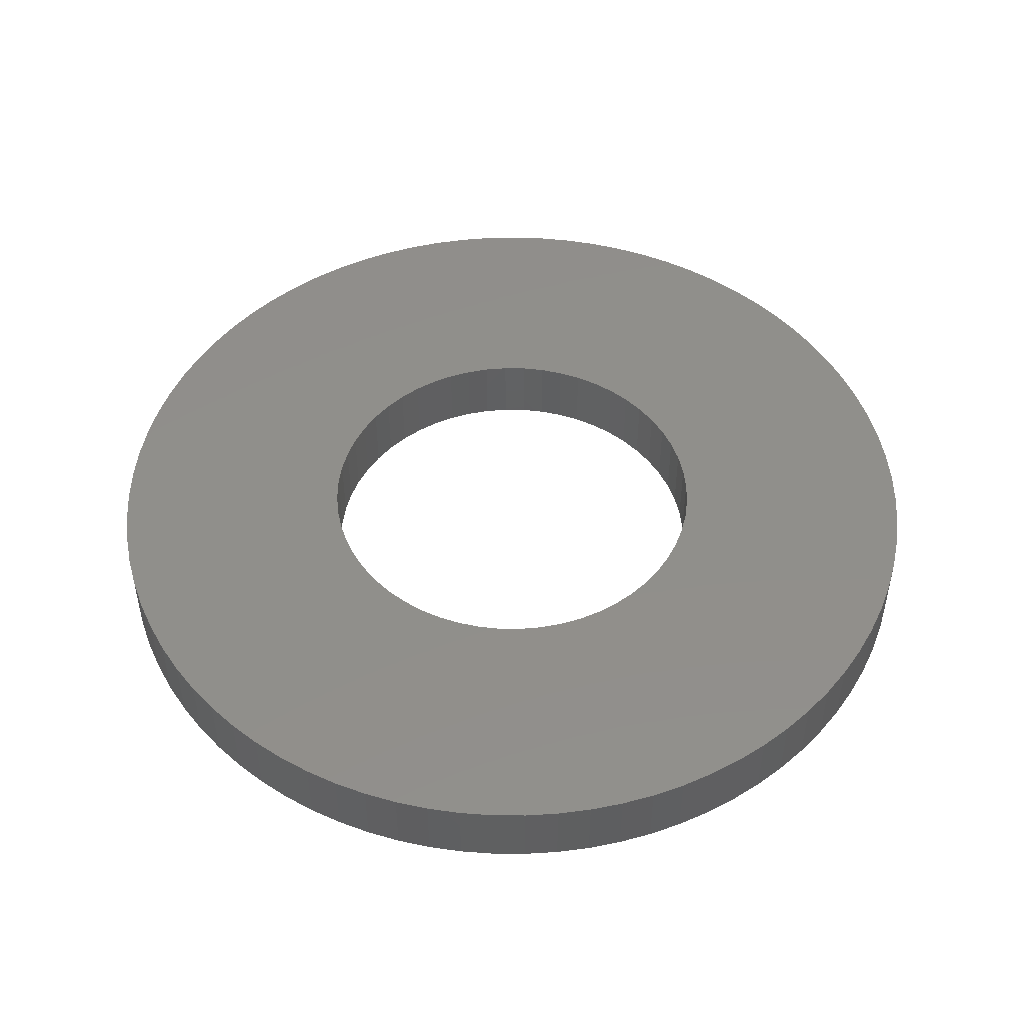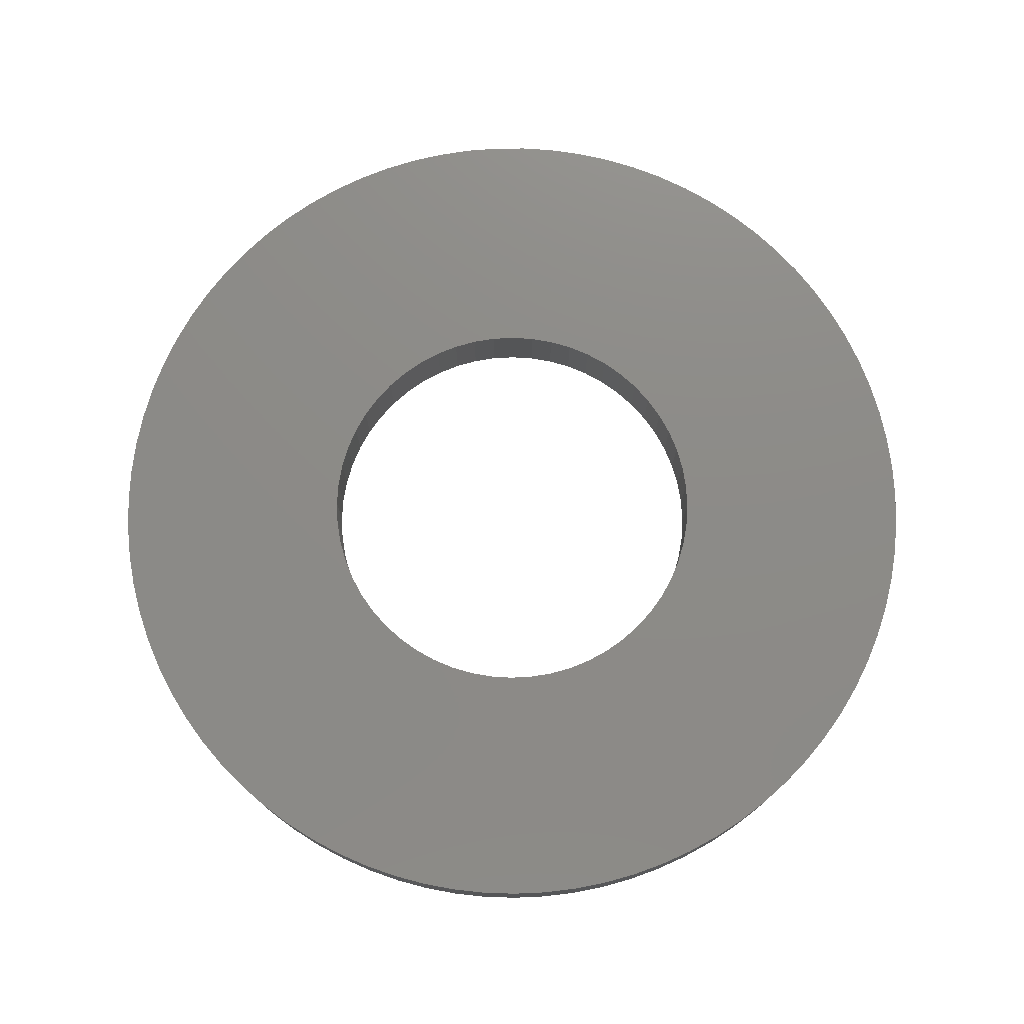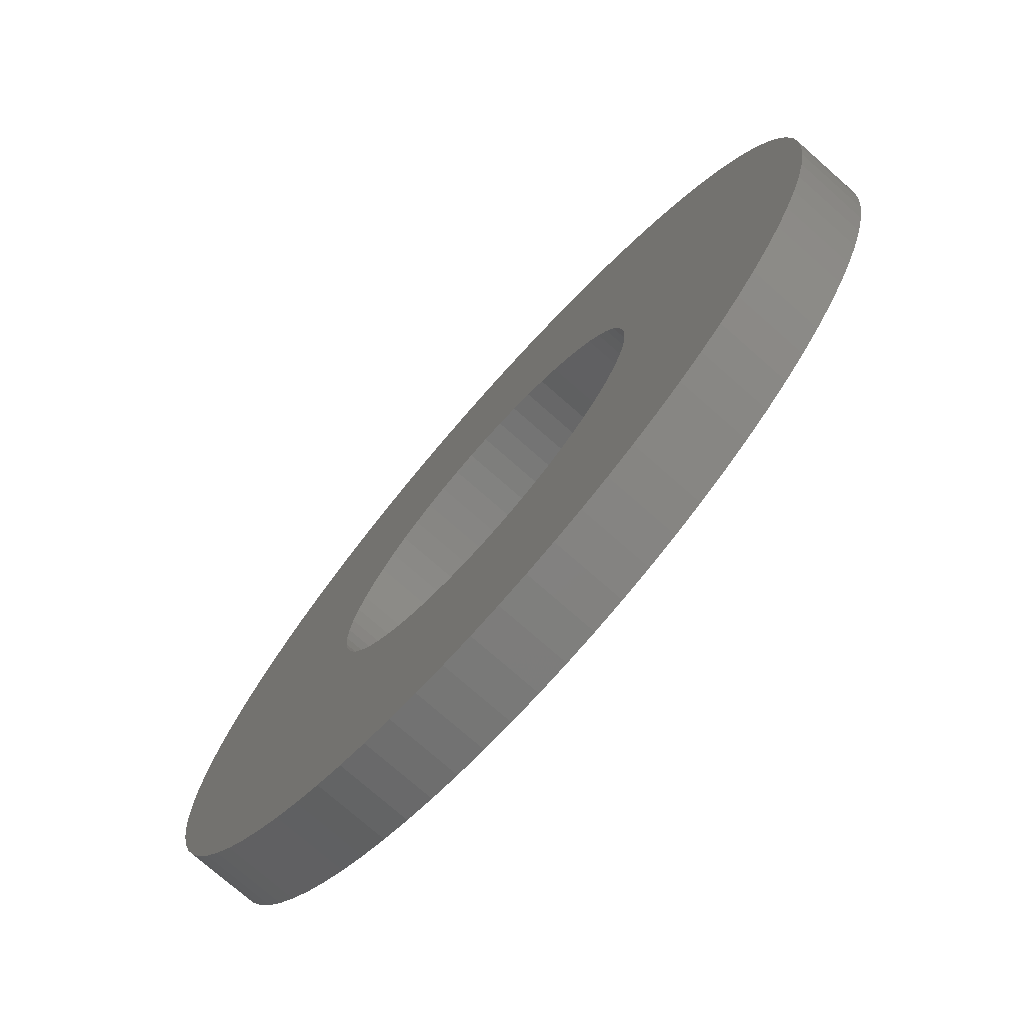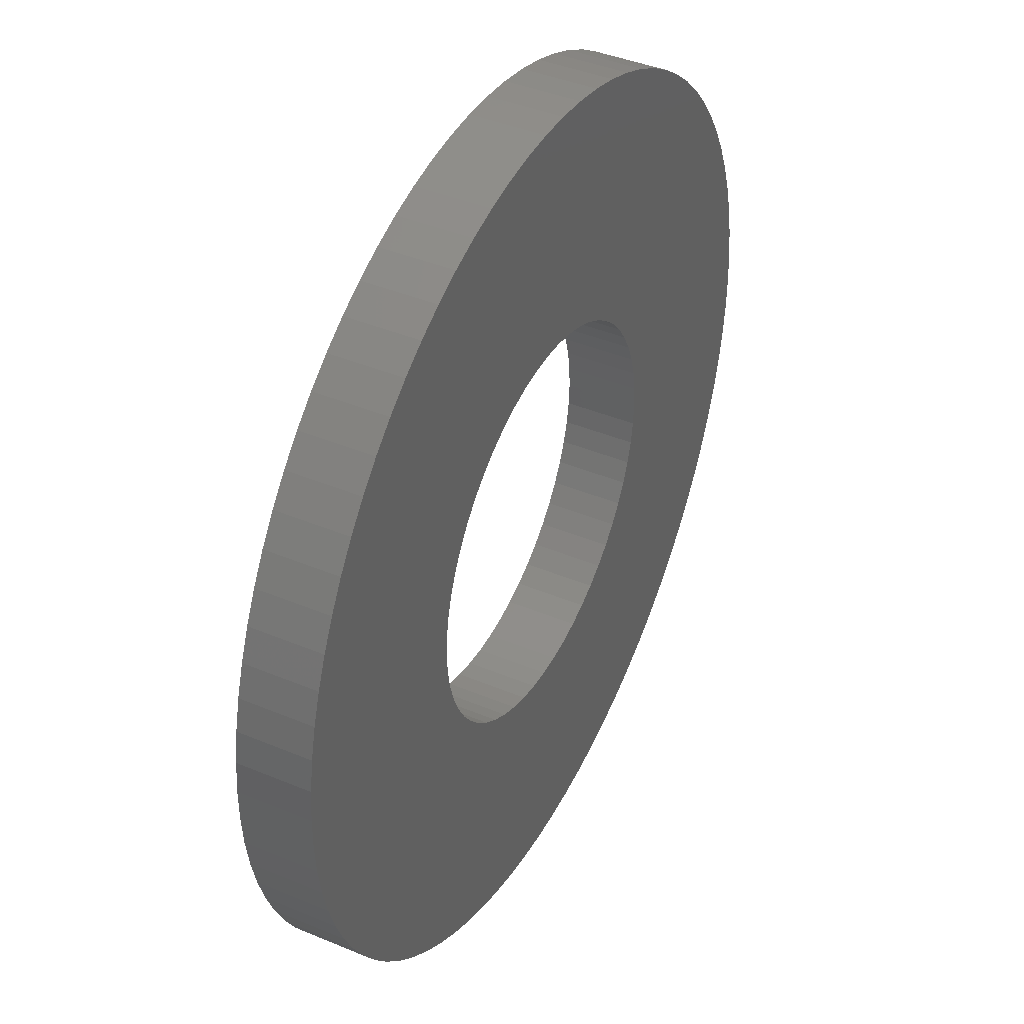
<metadata>
{"format":"stl","ext":"stl","renderer":"f3d","projection":"perspective","resolution":1024,"background":"white","views":[{"elev":48.7,"azim":42.7,"up":"+Y"},{"elev":76.0,"azim":-38.3,"up":"+Y"},{"elev":-74.9,"azim":-131.4,"up":"+Z"},{"elev":41.3,"azim":116.9,"up":"+Z"}]}
</metadata>
<code>
# stl→obj: 278 verts, 556 faces
v -0.09937 0.036 0.0112
v -0.09937 0 0.0112
v -0.1 0.036 0
v -0.1 0 0
v -0.09937 0.036 -0.0112
v -0.09937 0 -0.0112
v -0.09749 0.036 -0.02225
v -0.09749 0 -0.02225
v -0.09439 0.036 -0.03303
v -0.09439 0 -0.03303
v -0.0901 0.036 -0.04339
v -0.0901 0 -0.04339
v -0.08467 0.036 -0.0532
v -0.08467 0 -0.0532
v -0.07818 0.036 -0.06235
v -0.07818 0 -0.06235
v -0.07071 0.036 -0.07071
v -0.07071 0 -0.07071
v -0.06235 0.036 -0.07818
v -0.06235 0 -0.07818
v -0.0532 0.036 -0.08467
v -0.0532 0 -0.08467
v -0.04339 0.036 -0.0901
v -0.04339 0 -0.0901
v -0.03303 0.036 -0.09439
v -0.03303 0 -0.09439
v -0.02225 0.036 -0.09749
v -0.02225 0 -0.09749
v -0.0112 0.036 -0.09937
v -0.0112 0 -0.09937
v 0 0.036 -0.1
v 0 0 -0.1
v 0.0112 0.036 -0.09937
v 0.0112 0 -0.09937
v 0.02225 0.036 -0.09749
v 0.02225 0 -0.09749
v 0.03303 0.036 -0.09439
v 0.03303 0 -0.09439
v 0.04339 0.036 -0.0901
v 0.04339 0 -0.0901
v 0.0532 0.036 -0.08467
v 0.0532 0 -0.08467
v 0.06235 0.036 -0.07818
v 0.06235 0 -0.07818
v 0.07071 0.036 -0.07071
v 0.07071 0 -0.07071
v 0.07818 0.036 -0.06235
v 0.07818 0 -0.06235
v 0.08467 0.036 -0.0532
v 0.08467 0 -0.0532
v 0.0901 0.036 -0.04339
v 0.0901 0 -0.04339
v 0.09439 0.036 -0.03303
v 0.09439 0 -0.03303
v 0.09749 0.036 -0.02225
v 0.09749 0 -0.02225
v 0.09937 0.036 -0.0112
v 0.09937 0 -0.0112
v 0.1 0.036 0
v 0.1 0 0
v 0.09937 0.036 0.0112
v 0.09937 0 0.0112
v 0.09749 0.036 0.02225
v 0.09749 0 0.02225
v 0.09439 0.036 0.03303
v 0.09439 0 0.03303
v 0.0901 0.036 0.04339
v 0.0901 0 0.04339
v 0.08467 0.036 0.0532
v 0.08467 0 0.0532
v 0.07818 0.036 0.06235
v 0.07818 0 0.06235
v 0.07071 0.036 0.07071
v 0.07071 0 0.07071
v 0.06235 0.036 0.07818
v 0.06235 0 0.07818
v 0.0532 0.036 0.08467
v 0.0532 0 0.08467
v 0.04339 0.036 0.0901
v 0.04339 0 0.0901
v 0.03303 0.036 0.09439
v 0.03303 0 0.09439
v 0.02225 0.036 0.09749
v 0.02225 0 0.09749
v 0.0112 0.036 0.09937
v 0.0112 0 0.09937
v 0 0.036 0.1
v 0 0 0.1
v -0.0112 0.036 0.09937
v -0.0112 0 0.09937
v -0.02225 0.036 0.09749
v -0.02225 0 0.09749
v -0.03303 0.036 0.09439
v -0.03303 0 0.09439
v -0.04339 0.036 0.0901
v -0.04339 0 0.0901
v -0.0532 0.036 0.08467
v -0.0532 0 0.08467
v -0.06235 0.036 0.07818
v -0.06235 0 0.07818
v -0.07071 0.036 0.07071
v -0.07071 0 0.07071
v -0.07818 0.036 0.06235
v -0.07818 0 0.06235
v -0.08467 0.036 0.0532
v -0.08467 0 0.0532
v -0.0901 0.036 0.04339
v -0.0901 0 0.04339
v -0.09439 0.036 0.03303
v -0.09439 0 0.03303
v -0.09749 0.036 0.02225
v -0.09749 0 0.02225
v -0.2184 0.036 -0.01656
v -0.2184 0 -0.01656
v -0.219 0.036 0
v -0.219 0 0
v -0.2184 0.036 0.01656
v -0.2184 0 0.01656
v -0.2165 0.036 0.03303
v -0.2165 0 0.03303
v -0.2134 0.036 0.04931
v -0.2134 0 0.04931
v -0.209 0.036 0.06531
v -0.209 0 0.06531
v -0.2035 0.036 0.08093
v -0.2035 0 0.08093
v -0.1968 0.036 0.09609
v -0.1968 0 0.09609
v -0.189 0.036 0.1107
v -0.189 0 0.1107
v -0.1801 0.036 0.1247
v -0.1801 0 0.1247
v -0.1701 0.036 0.1379
v -0.1701 0 0.1379
v -0.1592 0.036 0.1504
v -0.1592 0 0.1504
v -0.1474 0.036 0.162
v -0.1474 0 0.162
v -0.1347 0.036 0.1727
v -0.1347 0 0.1727
v -0.1212 0.036 0.1824
v -0.1212 0 0.1824
v -0.1071 0.036 0.191
v -0.1071 0 0.191
v -0.09234 0.036 0.1986
v -0.09234 0 0.1986
v -0.07706 0.036 0.205
v -0.07706 0 0.205
v -0.06134 0.036 0.2102
v -0.06134 0 0.2102
v -0.04526 0.036 0.2143
v -0.04526 0 0.2143
v -0.02893 0.036 0.2171
v -0.02893 0 0.2171
v -0.01243 0.036 0.2186
v -0.01243 0 0.2186
v 0.004144 0.036 0.219
v 0.004144 0 0.219
v 0.02069 0.036 0.218
v 0.02069 0 0.218
v 0.03712 0.036 0.2158
v 0.03712 0 0.2158
v 0.05334 0.036 0.2124
v 0.05334 0 0.2124
v 0.06925 0.036 0.2078
v 0.06925 0 0.2078
v 0.08476 0.036 0.2019
v 0.08476 0 0.2019
v 0.09979 0.036 0.1949
v 0.09979 0 0.1949
v 0.1143 0.036 0.1868
v 0.1143 0 0.1868
v 0.1281 0.036 0.1777
v 0.1281 0 0.1777
v 0.1411 0.036 0.1675
v 0.1411 0 0.1675
v 0.1534 0.036 0.1563
v 0.1534 0 0.1563
v 0.1648 0.036 0.1443
v 0.1648 0 0.1443
v 0.1752 0.036 0.1314
v 0.1752 0 0.1314
v 0.1846 0.036 0.1178
v 0.1846 0 0.1178
v 0.193 0.036 0.1035
v 0.193 0 0.1035
v 0.2003 0.036 0.08857
v 0.2003 0 0.08857
v 0.2064 0.036 0.07317
v 0.2064 0 0.07317
v 0.2114 0.036 0.05735
v 0.2114 0 0.05735
v 0.2151 0.036 0.0412
v 0.2151 0 0.0412
v 0.2176 0.036 0.02481
v 0.2176 0 0.02481
v 0.2188 0.036 0.008287
v 0.2188 0 0.008287
v 0.2188 0.036 -0.008287
v 0.2188 0 -0.008287
v 0.2176 0.036 -0.02481
v 0.2176 0 -0.02481
v 0.2151 0.036 -0.0412
v 0.2151 0 -0.0412
v 0.2114 0.036 -0.05735
v 0.2114 0 -0.05735
v 0.2064 0.036 -0.07317
v 0.2064 0 -0.07317
v 0.2003 0.036 -0.08857
v 0.2003 0 -0.08857
v 0.193 0.036 -0.1035
v 0.193 0 -0.1035
v 0.1846 0.036 -0.1178
v 0.1846 0 -0.1178
v 0.1752 0.036 -0.1314
v 0.1752 0 -0.1314
v 0.1648 0.036 -0.1443
v 0.1648 0 -0.1443
v 0.1534 0.036 -0.1563
v 0.1534 0 -0.1563
v 0.1411 0.036 -0.1675
v 0.1411 0 -0.1675
v 0.1281 0.036 -0.1777
v 0.1281 0 -0.1777
v 0.1143 0.036 -0.1868
v 0.1143 0 -0.1868
v 0.09979 0.036 -0.1949
v 0.09979 0 -0.1949
v 0.08476 0.036 -0.2019
v 0.08476 0 -0.2019
v 0.06925 0.036 -0.2078
v 0.06925 0 -0.2078
v 0.05334 0.036 -0.2124
v 0.05334 0 -0.2124
v 0.03712 0.036 -0.2158
v 0.03712 0 -0.2158
v 0.02069 0.036 -0.218
v 0.02069 0 -0.218
v 0.004144 0.036 -0.219
v 0.004144 0 -0.219
v -0.01243 0.036 -0.2186
v -0.01243 0 -0.2186
v -0.02893 0.036 -0.2171
v -0.02893 0 -0.2171
v -0.04526 0.036 -0.2143
v -0.04526 0 -0.2143
v -0.06134 0.036 -0.2102
v -0.06134 0 -0.2102
v -0.07706 0.036 -0.205
v -0.07706 0 -0.205
v -0.09234 0.036 -0.1986
v -0.09234 0 -0.1986
v -0.1071 0.036 -0.191
v -0.1071 0 -0.191
v -0.1212 0.036 -0.1824
v -0.1212 0 -0.1824
v -0.1347 0.036 -0.1727
v -0.1347 0 -0.1727
v -0.1474 0.036 -0.162
v -0.1474 0 -0.162
v -0.1592 0.036 -0.1504
v -0.1592 0 -0.1504
v -0.1701 0.036 -0.1379
v -0.1701 0 -0.1379
v -0.1801 0.036 -0.1247
v -0.1801 0 -0.1247
v -0.189 0.036 -0.1107
v -0.189 0 -0.1107
v -0.1968 0.036 -0.09609
v -0.1968 0 -0.09609
v -0.2035 0.036 -0.08093
v -0.2035 0 -0.08093
v -0.209 0.036 -0.06531
v -0.209 0 -0.06531
v -0.2134 0.036 -0.04931
v -0.2134 0 -0.04931
v -0.2165 0.036 -0.03303
v -0.2165 0 -0.03303
f 1 2 3
f 3 2 4
f 3 4 5
f 5 4 6
f 5 6 7
f 7 6 8
f 7 8 9
f 9 8 10
f 9 10 11
f 11 10 12
f 11 12 13
f 13 12 14
f 13 14 15
f 15 14 16
f 15 16 17
f 17 16 18
f 17 18 19
f 19 18 20
f 19 20 21
f 21 20 22
f 21 22 23
f 23 22 24
f 23 24 25
f 25 24 26
f 25 26 27
f 27 26 28
f 27 28 29
f 29 28 30
f 29 30 31
f 31 30 32
f 31 32 33
f 33 32 34
f 33 34 35
f 35 34 36
f 35 36 37
f 37 36 38
f 37 38 39
f 39 38 40
f 39 40 41
f 41 40 42
f 41 42 43
f 43 42 44
f 43 44 45
f 45 44 46
f 45 46 47
f 47 46 48
f 47 48 49
f 49 48 50
f 49 50 51
f 51 50 52
f 51 52 53
f 53 52 54
f 53 54 55
f 55 54 56
f 55 56 57
f 57 56 58
f 57 58 59
f 59 58 60
f 59 60 61
f 61 60 62
f 61 62 63
f 63 62 64
f 63 64 65
f 65 64 66
f 65 66 67
f 67 66 68
f 67 68 69
f 69 68 70
f 69 70 71
f 71 70 72
f 71 72 73
f 73 72 74
f 73 74 75
f 75 74 76
f 75 76 77
f 77 76 78
f 77 78 79
f 79 78 80
f 79 80 81
f 81 80 82
f 81 82 83
f 83 82 84
f 83 84 85
f 85 84 86
f 85 86 87
f 87 86 88
f 87 88 89
f 89 88 90
f 89 90 91
f 91 90 92
f 91 92 93
f 93 92 94
f 93 94 95
f 95 94 96
f 95 96 97
f 97 96 98
f 97 98 99
f 99 98 100
f 99 100 101
f 101 100 102
f 101 102 103
f 103 102 104
f 103 104 105
f 105 104 106
f 105 106 107
f 107 106 108
f 107 108 109
f 109 108 110
f 109 110 111
f 111 110 112
f 111 112 1
f 1 112 2
f 113 114 115
f 115 114 116
f 115 116 117
f 117 116 118
f 117 118 119
f 119 118 120
f 119 120 121
f 121 120 122
f 121 122 123
f 123 122 124
f 123 124 125
f 125 124 126
f 125 126 127
f 127 126 128
f 127 128 129
f 129 128 130
f 129 130 131
f 131 130 132
f 131 132 133
f 133 132 134
f 133 134 135
f 135 134 136
f 135 136 137
f 137 136 138
f 137 138 139
f 139 138 140
f 139 140 141
f 141 140 142
f 141 142 143
f 143 142 144
f 143 144 145
f 145 144 146
f 145 146 147
f 147 146 148
f 147 148 149
f 149 148 150
f 149 150 151
f 151 150 152
f 151 152 153
f 153 152 154
f 153 154 155
f 155 154 156
f 155 156 157
f 157 156 158
f 157 158 159
f 159 158 160
f 159 160 161
f 161 160 162
f 161 162 163
f 163 162 164
f 163 164 165
f 165 164 166
f 165 166 167
f 167 166 168
f 167 168 169
f 169 168 170
f 169 170 171
f 171 170 172
f 171 172 173
f 173 172 174
f 173 174 175
f 175 174 176
f 175 176 177
f 177 176 178
f 177 178 179
f 179 178 180
f 179 180 181
f 181 180 182
f 181 182 183
f 183 182 184
f 183 184 185
f 185 184 186
f 185 186 187
f 187 186 188
f 187 188 189
f 189 188 190
f 189 190 191
f 191 190 192
f 191 192 193
f 193 192 194
f 193 194 195
f 195 194 196
f 195 196 197
f 197 196 198
f 197 198 199
f 199 198 200
f 199 200 201
f 201 200 202
f 201 202 203
f 203 202 204
f 203 204 205
f 205 204 206
f 205 206 207
f 207 206 208
f 207 208 209
f 209 208 210
f 209 210 211
f 211 210 212
f 211 212 213
f 213 212 214
f 213 214 215
f 215 214 216
f 215 216 217
f 217 216 218
f 217 218 219
f 219 218 220
f 219 220 221
f 221 220 222
f 221 222 223
f 223 222 224
f 223 224 225
f 225 224 226
f 225 226 227
f 227 226 228
f 227 228 229
f 229 228 230
f 229 230 231
f 231 230 232
f 231 232 233
f 233 232 234
f 233 234 235
f 235 234 236
f 235 236 237
f 237 236 238
f 237 238 239
f 239 238 240
f 239 240 241
f 241 240 242
f 241 242 243
f 243 242 244
f 243 244 245
f 245 244 246
f 245 246 247
f 247 246 248
f 247 248 249
f 249 248 250
f 249 250 251
f 251 250 252
f 251 252 253
f 253 252 254
f 253 254 255
f 255 254 256
f 255 256 257
f 257 256 258
f 257 258 259
f 259 258 260
f 259 260 261
f 261 260 262
f 261 262 263
f 263 262 264
f 263 264 265
f 265 264 266
f 265 266 267
f 267 266 268
f 267 268 269
f 269 268 270
f 269 270 271
f 271 270 272
f 271 272 273
f 273 272 274
f 273 274 275
f 275 274 276
f 275 276 277
f 277 276 278
f 277 278 113
f 113 278 114
f 5 113 3
f 3 113 115
f 3 115 117
f 113 5 277
f 277 5 7
f 277 7 275
f 275 7 273
f 273 7 9
f 273 9 271
f 271 9 11
f 271 11 269
f 269 11 267
f 267 11 13
f 267 13 265
f 265 13 15
f 265 15 263
f 263 15 261
f 261 15 17
f 261 17 259
f 259 17 19
f 259 19 257
f 257 19 255
f 255 19 21
f 255 21 253
f 253 21 23
f 253 23 251
f 251 23 249
f 249 23 25
f 249 25 247
f 247 25 27
f 247 27 245
f 245 27 243
f 243 27 29
f 243 29 241
f 241 29 31
f 241 31 239
f 239 31 33
f 239 33 237
f 237 33 235
f 235 33 35
f 235 35 233
f 233 35 37
f 233 37 231
f 231 37 229
f 229 37 39
f 229 39 227
f 227 39 41
f 227 41 225
f 225 41 223
f 223 41 43
f 223 43 221
f 221 43 45
f 221 45 219
f 219 45 217
f 217 45 47
f 217 47 215
f 215 47 49
f 215 49 213
f 213 49 211
f 211 49 51
f 211 51 209
f 209 51 53
f 209 53 207
f 207 53 205
f 205 53 55
f 205 55 203
f 203 55 57
f 203 57 201
f 201 57 199
f 199 57 59
f 199 59 197
f 197 59 61
f 197 61 195
f 195 61 193
f 193 61 63
f 193 63 191
f 191 63 65
f 191 65 189
f 189 65 187
f 187 65 67
f 187 67 185
f 185 67 69
f 185 69 183
f 183 69 181
f 181 69 71
f 181 71 179
f 179 71 73
f 179 73 177
f 177 73 175
f 175 73 75
f 175 75 173
f 173 75 77
f 173 77 171
f 171 77 169
f 169 77 79
f 169 79 167
f 167 79 81
f 167 81 165
f 165 81 163
f 163 81 83
f 163 83 161
f 161 83 85
f 161 85 159
f 159 85 157
f 157 85 87
f 157 87 155
f 155 87 89
f 155 89 153
f 153 89 91
f 153 91 151
f 151 91 149
f 149 91 93
f 149 93 147
f 147 93 95
f 147 95 145
f 145 95 143
f 143 95 97
f 143 97 141
f 141 97 99
f 141 99 139
f 139 99 137
f 137 99 101
f 137 101 135
f 135 101 103
f 135 103 133
f 133 103 131
f 131 103 105
f 131 105 129
f 129 105 107
f 129 107 127
f 127 107 125
f 125 107 109
f 125 109 123
f 123 109 111
f 123 111 121
f 121 111 119
f 119 111 1
f 119 1 117
f 117 1 3
f 2 118 4
f 4 118 116
f 4 116 114
f 118 2 120
f 120 2 112
f 120 112 122
f 122 112 124
f 124 112 110
f 124 110 126
f 126 110 108
f 126 108 128
f 128 108 130
f 130 108 106
f 130 106 132
f 132 106 104
f 132 104 134
f 134 104 136
f 136 104 102
f 136 102 138
f 138 102 100
f 138 100 140
f 140 100 142
f 142 100 98
f 142 98 144
f 144 98 96
f 144 96 146
f 146 96 148
f 148 96 94
f 148 94 150
f 150 94 92
f 150 92 152
f 152 92 154
f 154 92 90
f 154 90 156
f 156 90 88
f 156 88 158
f 158 88 86
f 158 86 160
f 160 86 162
f 162 86 84
f 162 84 164
f 164 84 82
f 164 82 166
f 166 82 168
f 168 82 80
f 168 80 170
f 170 80 78
f 170 78 172
f 172 78 174
f 174 78 76
f 174 76 176
f 176 76 74
f 176 74 178
f 178 74 180
f 180 74 72
f 180 72 182
f 182 72 70
f 182 70 184
f 184 70 186
f 186 70 68
f 186 68 188
f 188 68 66
f 188 66 190
f 190 66 192
f 192 66 64
f 192 64 194
f 194 64 62
f 194 62 196
f 196 62 198
f 198 62 60
f 198 60 200
f 200 60 58
f 200 58 202
f 202 58 204
f 204 58 56
f 204 56 206
f 206 56 54
f 206 54 208
f 208 54 210
f 210 54 52
f 210 52 212
f 212 52 50
f 212 50 214
f 214 50 216
f 216 50 48
f 216 48 218
f 218 48 46
f 218 46 220
f 220 46 222
f 222 46 44
f 222 44 224
f 224 44 42
f 224 42 226
f 226 42 228
f 228 42 40
f 228 40 230
f 230 40 38
f 230 38 232
f 232 38 234
f 234 38 36
f 234 36 236
f 236 36 34
f 236 34 238
f 238 34 240
f 240 34 32
f 240 32 242
f 242 32 30
f 242 30 244
f 244 30 28
f 244 28 246
f 246 28 248
f 248 28 26
f 248 26 250
f 250 26 24
f 250 24 252
f 252 24 254
f 254 24 22
f 254 22 256
f 256 22 20
f 256 20 258
f 258 20 260
f 260 20 18
f 260 18 262
f 262 18 16
f 262 16 264
f 264 16 266
f 266 16 14
f 266 14 268
f 268 14 12
f 268 12 270
f 270 12 272
f 272 12 10
f 272 10 274
f 274 10 8
f 274 8 276
f 276 8 278
f 278 8 6
f 278 6 114
f 114 6 4

</code>
